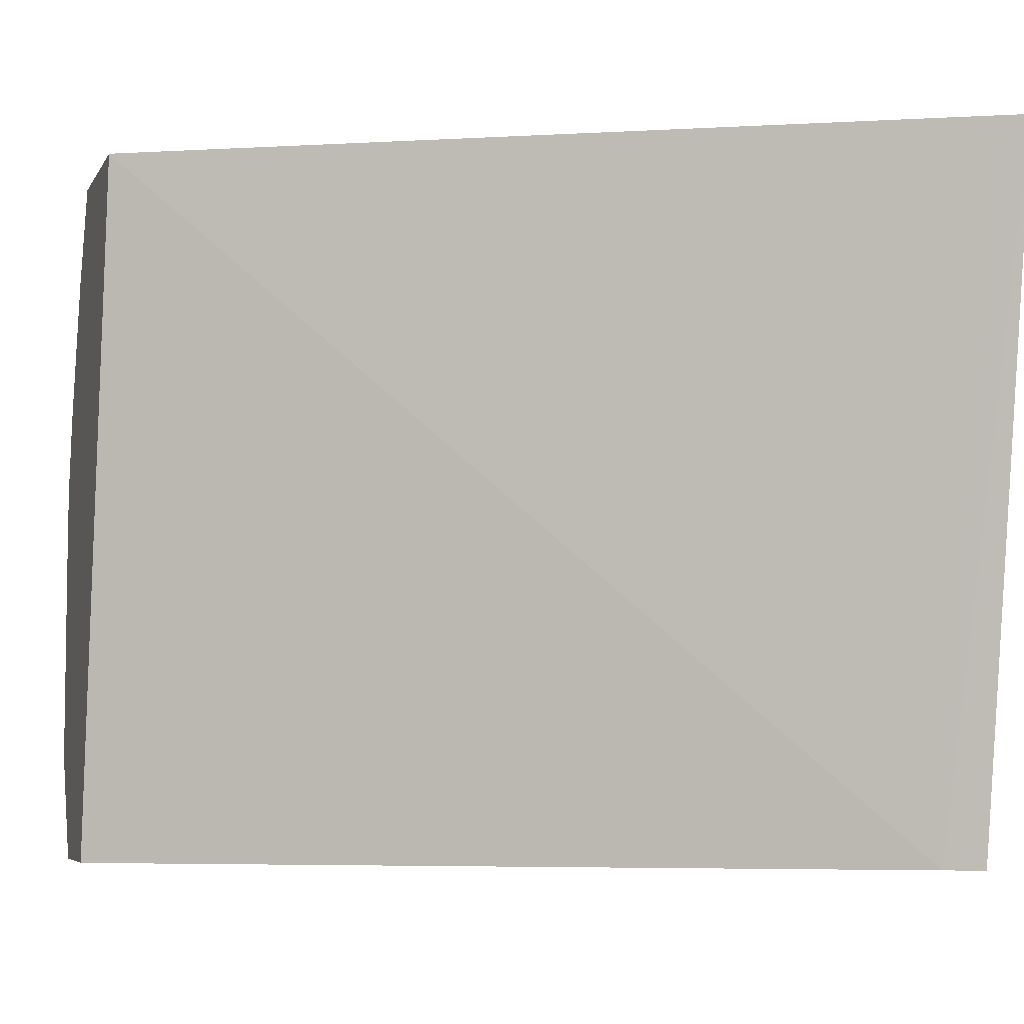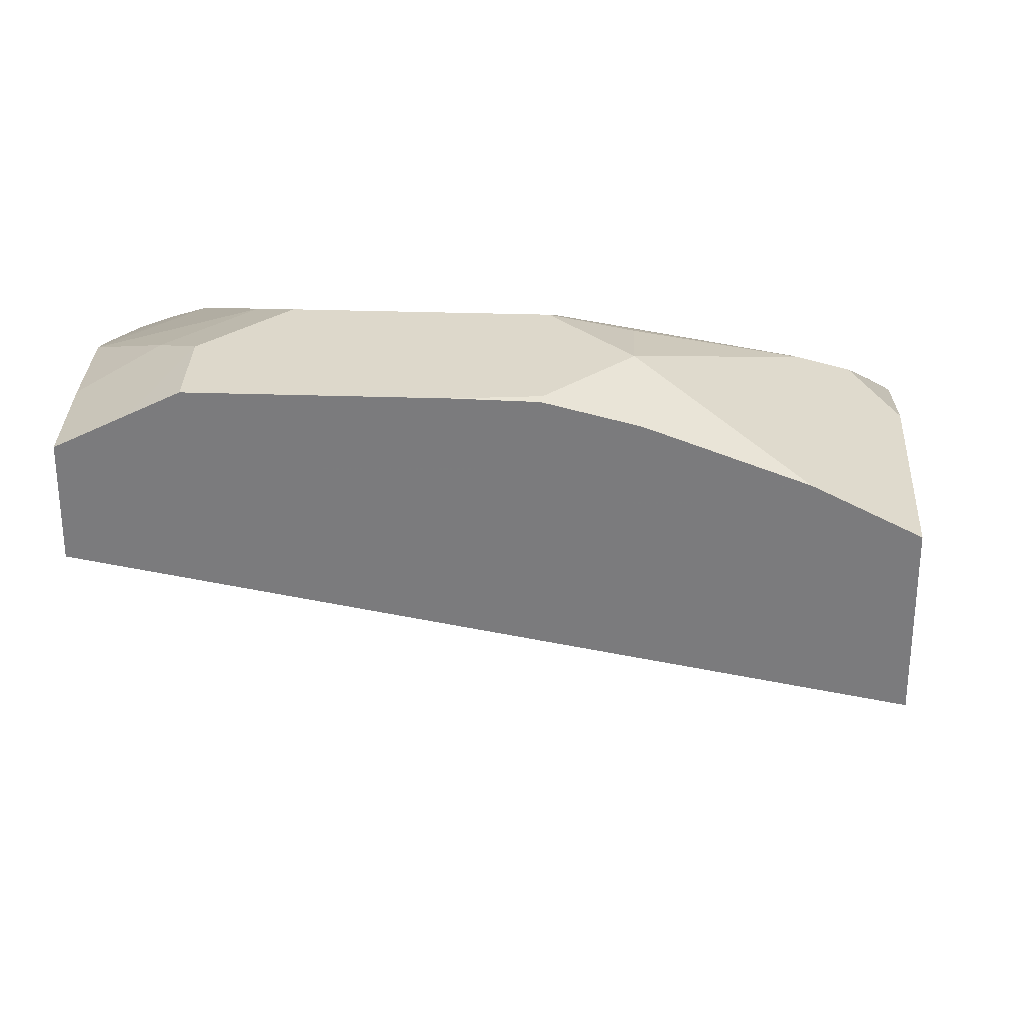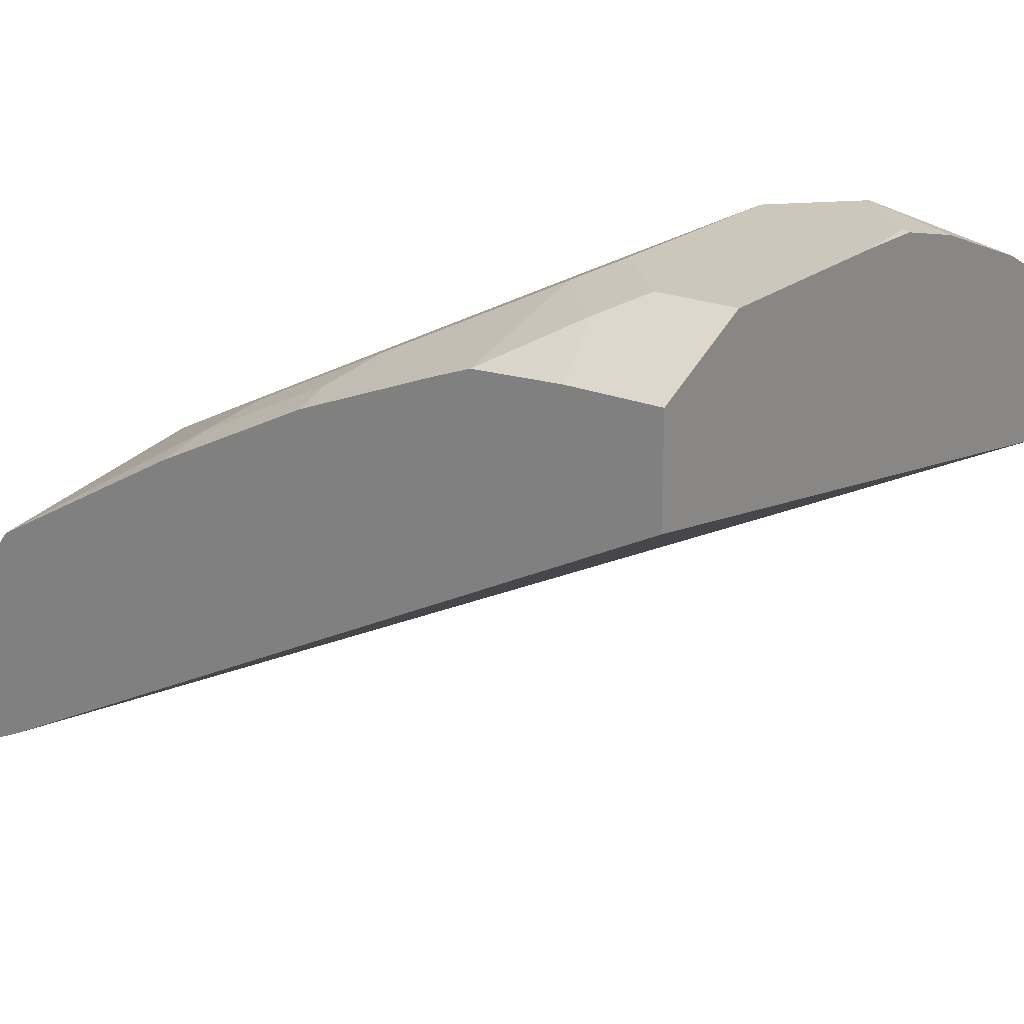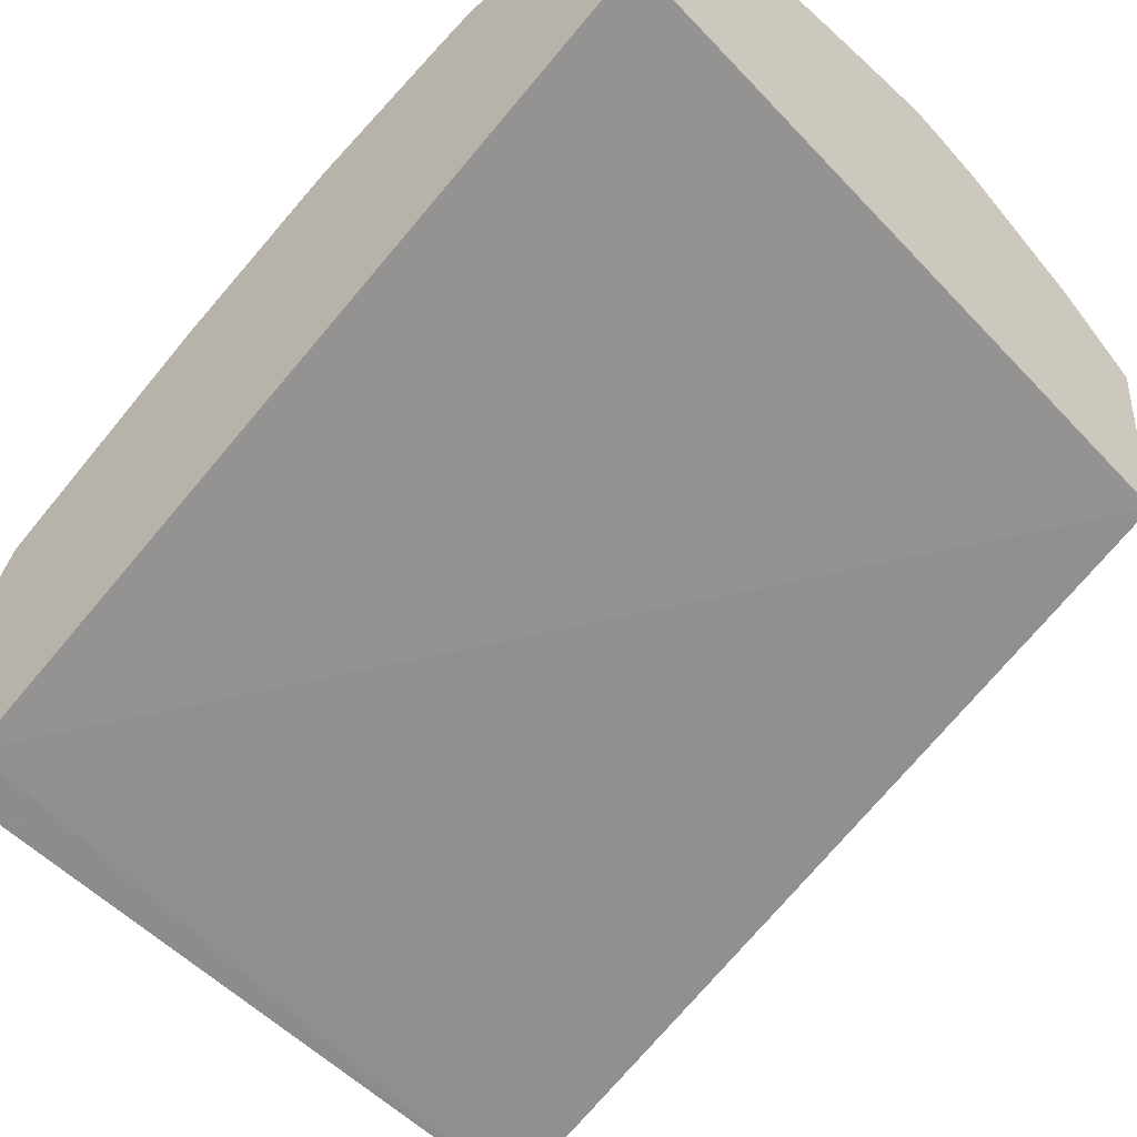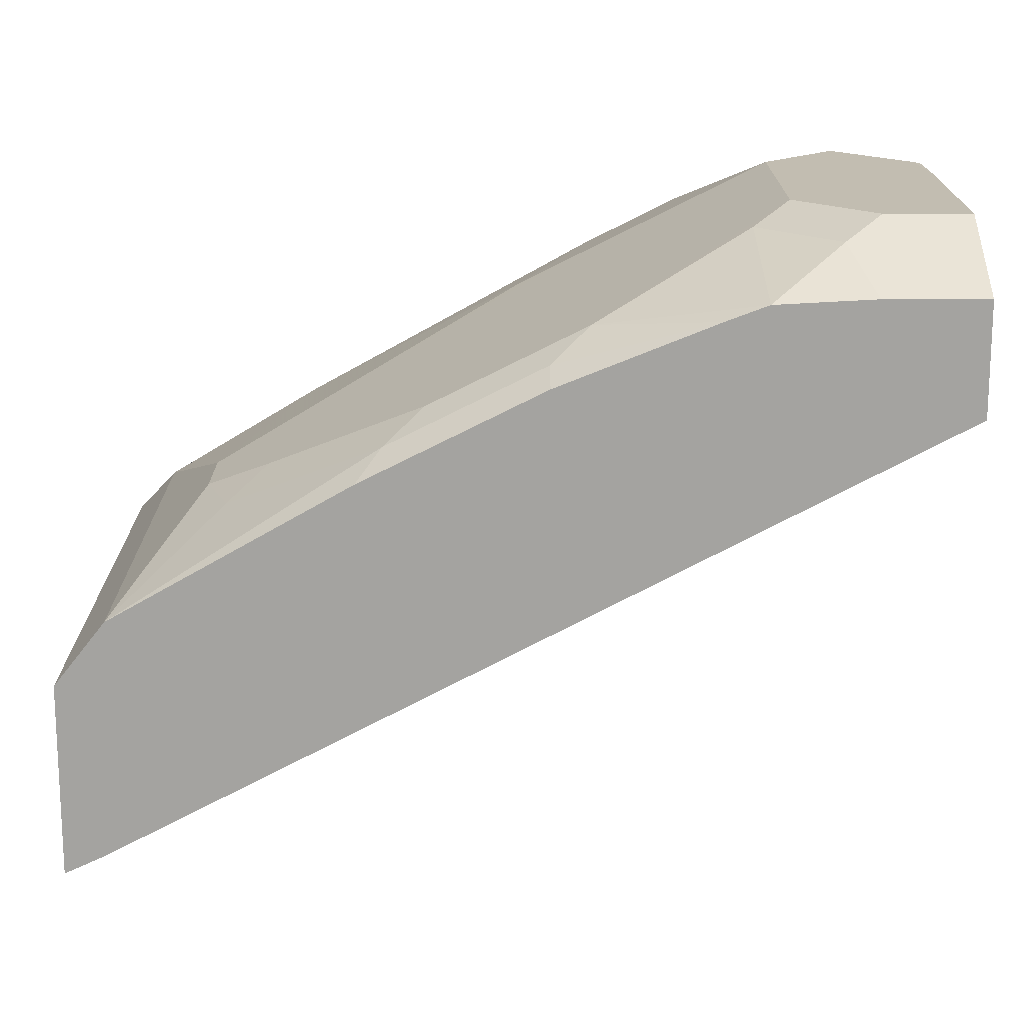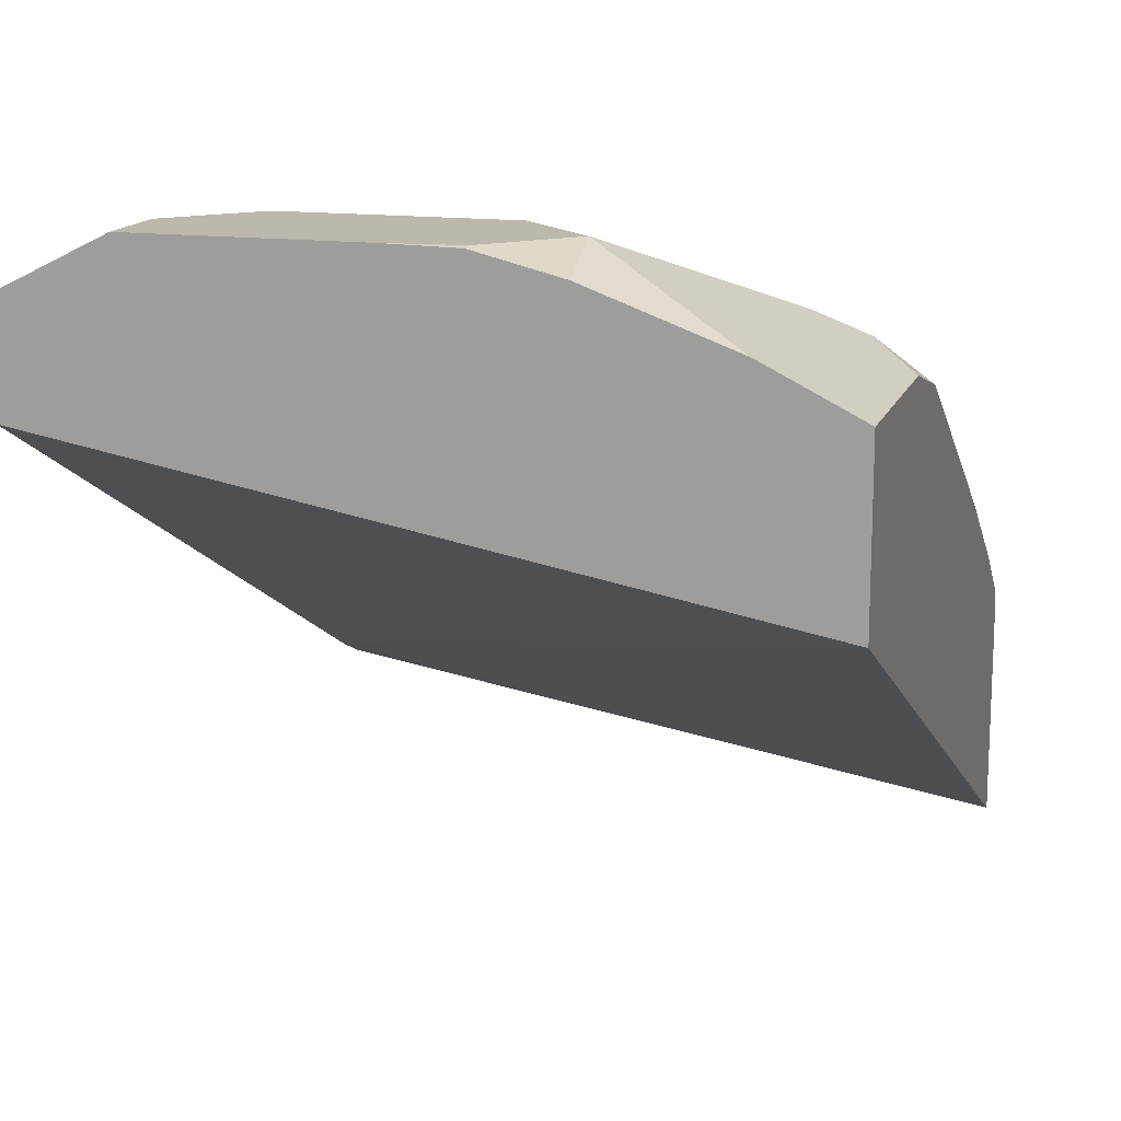
<metadata>
{"format":"obj","ext":"obj","renderer":"f3d","projection":"perspective","resolution":1024,"background":"white","views":[{"elev":-5.6,"azim":162.9,"up":"+Y"},{"elev":31.1,"azim":92.7,"up":"+Z"},{"elev":21.7,"azim":36.1,"up":"+Z"},{"elev":-40.5,"azim":42.9,"up":"+Z"},{"elev":17.0,"azim":-0.1,"up":"+Z"},{"elev":14.8,"azim":106.1,"up":"+Z"}]}
</metadata>
<code>
v 0.2033 0.409 0.6785
v 0.2033 0.3887 0.6886
v 0.2033 0.409 0.6017
v 0.1091 0.409 0.6785
v 0.1666 0.2999 0.733
v 0.2033 0.3665 0.6997
v 0.08882 0.3887 0.6886
v 0.2033 0.08445 0.6605
v -0.1488 0.08445 0.4756
v -0.157 0.409 0.419
v 0.06449 0.409 0.6667
v 0.1291 0.2999 0.7247
v 0.1332 0.2665 0.733
v 0.1999 0.2665 0.733
v 0.2033 0.2659 0.7323
v 0.2033 0.3032 0.723
v 0.09995 0.3665 0.6997
v 0.07078 0.3998 0.6747
v 0.07494 0.3832 0.683
v 0.07772 0.3665 0.6886
v 0.2033 0.08445 0.7086
v -0.166 0.08445 0.4676
v -0.166 0.409 0.4145
v -0.07307 0.409 0.5868
v 0.0444 0.2665 0.6886
v 0.1332 0.1666 0.733
v 0.2033 0.2332 0.733
v -0.04162 0.3832 0.6164
v -0.03747 0.3665 0.6247
v 0.05553 0.3665 0.6775
v 0.2033 0.08486 0.7088
v 0.1599 0.08445 0.7086
v -0.166 0.08445 0.5501
v -0.166 0.409 0.5202
v -0.1337 0.409 0.5473
v -0.1444 0.3998 0.5442
v 0.02221 0.2665 0.6775
v -0.04441 0.2332 0.6442
v -0.1111 0.1999 0.6108
v -0.06663 0.1999 0.6331
v 0.0444 0.1333 0.6886
v 0.1499 0.1166 0.7247
v 0.1666 0.1333 0.733
v 0.04997 0.1166 0.6914
v 0.1166 0.15 0.7247
v 0.2033 0.1333 0.733
v -0.07773 0.3332 0.6108
v 0.2033 0.09109 0.7119
v 0.1666 0.08887 0.7108
v 0.1177 0.08445 0.7064
v -0.1444 0.08445 0.5775
v -0.166 0.3332 0.5501
v -0.1604 0.409 0.5271
v -0.166 0.404 0.5258
v -0.166 0.3998 0.5283
v -0.166 0.3432 0.5476
v -0.1444 0.2999 0.5775
v -0.1111 0.1666 0.6108
v -0.06663 0.1666 0.6331
v 0.2033 0.1133 0.723
v 0.0333 0.09999 0.6789
v 0.09995 0.08445 0.6997
v -0.04441 0.1333 0.6442
v -0.01665 0.1166 0.658
v -0.04365 0.08445 0.6345
v -0.03331 0.09999 0.6455
v -0.09992 0.1333 0.6122
v -0.0833 0.15 0.6247
v 0.02293 0.08445 0.6679
v 0.0333 0.08445 0.673
v -0.03331 0.08445 0.6397
f 32 49 42
f 31 49 32
f 36 56 57
f 32 42 50
f 30 47 37
f 31 48 49
f 33 51 57
f 36 55 56
f 34 54 53
f 35 53 54
f 35 54 55
f 35 55 36
f 29 47 30
f 33 57 52
f 28 47 29
f 22 56 55
f 26 45 42
f 36 57 47
f 22 55 54
f 22 54 34
f 22 34 23
f 24 35 36
f 24 36 28
f 28 36 47
f 25 37 38
f 25 39 40
f 25 40 59
f 25 59 41
f 26 42 43
f 26 41 44
f 26 44 45
f 25 38 39
f 37 47 38
f 64 67 66
f 39 57 51
f 51 66 67
f 51 67 58
f 52 57 56
f 58 67 68
f 58 68 64
f 58 64 63
f 51 65 66
f 58 63 59
f 61 70 62
f 61 66 69
f 64 68 67
f 65 71 66
f 66 71 69
f 22 52 56
f 61 69 70
f 38 47 39
f 44 66 61
f 44 63 64
f 39 51 58
f 39 58 59
f 39 59 40
f 39 47 57
f 41 59 44
f 42 49 48
f 44 64 66
f 42 48 60
f 42 45 50
f 43 60 46
f 44 61 62
f 44 62 50
f 44 50 45
f 44 59 63
f 42 60 43
f 22 33 52
f 5 12 13
f 20 37 25
f 5 27 14
f 5 46 27
f 5 43 46
f 5 26 43
f 5 13 26
f 4 11 7
f 3 9 10
f 3 8 9
f 2 7 5
f 2 5 6
f 1 7 2
f 1 4 7
f 1 11 4
f 1 24 11
f 1 35 24
f 1 34 53
f 1 23 34
f 21 31 32
f 1 2 6
f 1 6 16
f 1 16 15
f 1 15 27
f 1 27 46
f 5 14 15
f 1 46 60
f 1 48 31
f 1 31 21
f 1 21 8
f 1 8 3
f 1 3 10
f 1 10 23
f 1 60 48
f 5 15 16
f 1 53 35
f 5 7 17
f 9 23 10
f 11 24 18
f 12 17 13
f 13 17 20
f 13 25 41
f 13 41 26
f 9 22 23
f 14 27 15
f 18 28 19
f 19 28 29
f 19 29 30
f 19 30 20
f 5 16 6
f 20 30 37
f 18 24 28
f 8 22 9
f 13 20 25
f 8 33 22
f 5 17 12
f 7 11 18
f 7 18 19
f 7 19 20
f 7 20 17
f 8 32 50
f 8 50 62
f 8 21 32
f 8 70 69
f 8 69 71
f 8 71 65
f 8 65 51
f 8 51 33
f 8 62 70

</code>
